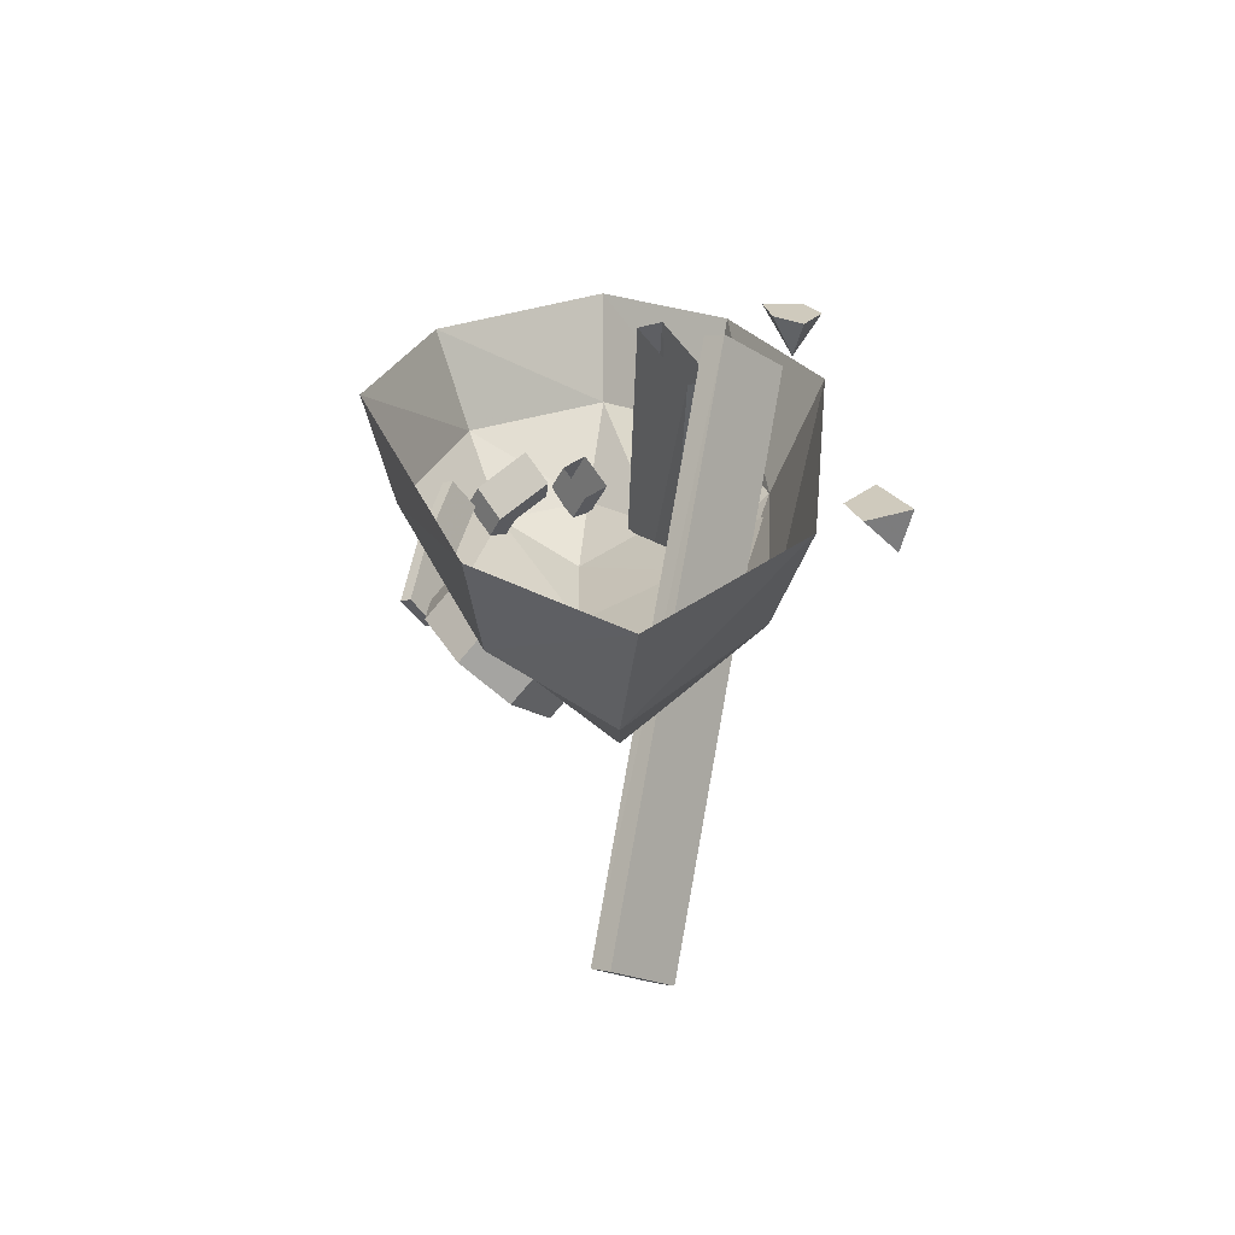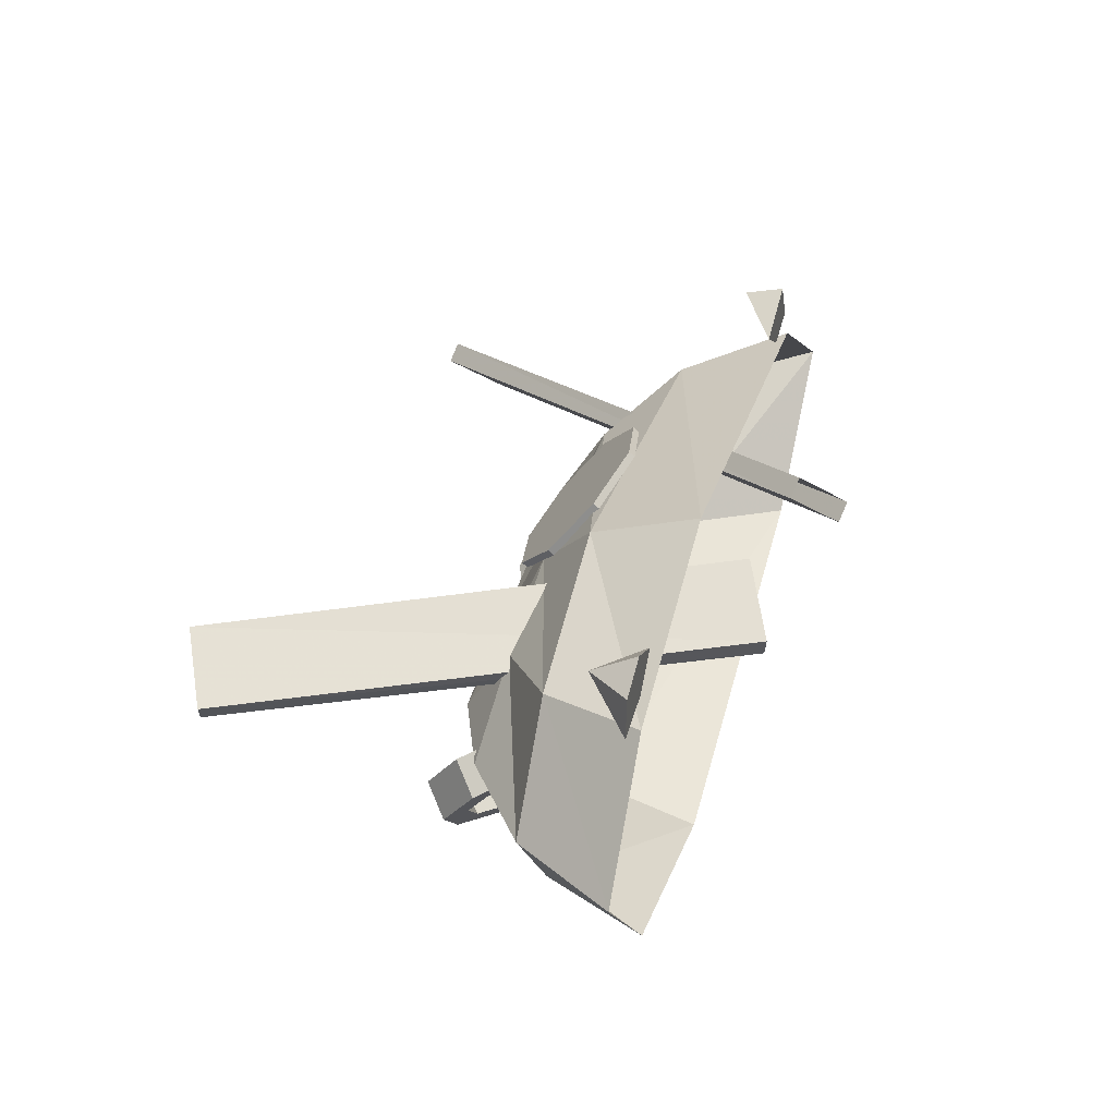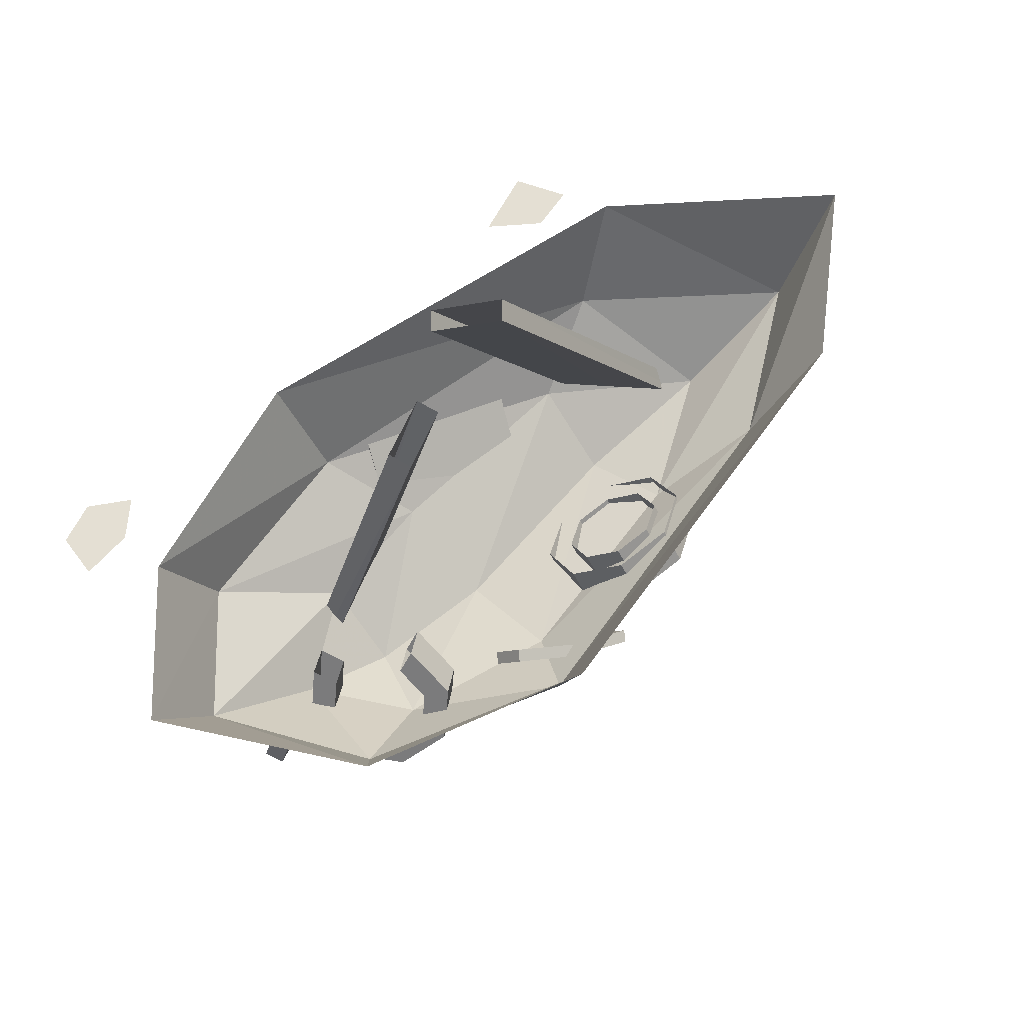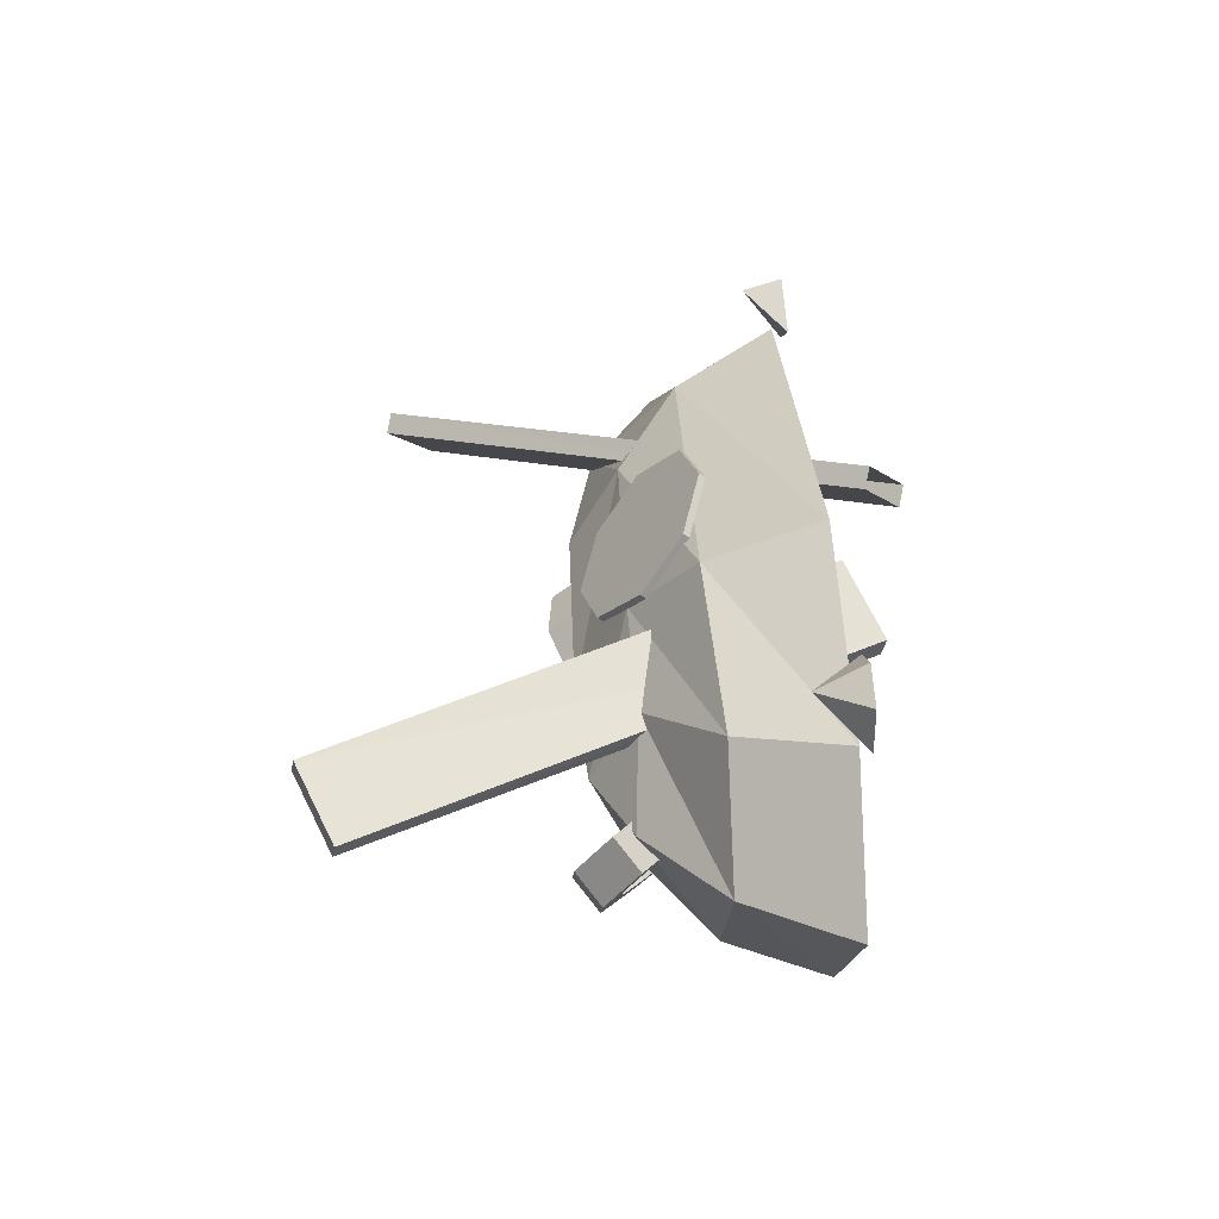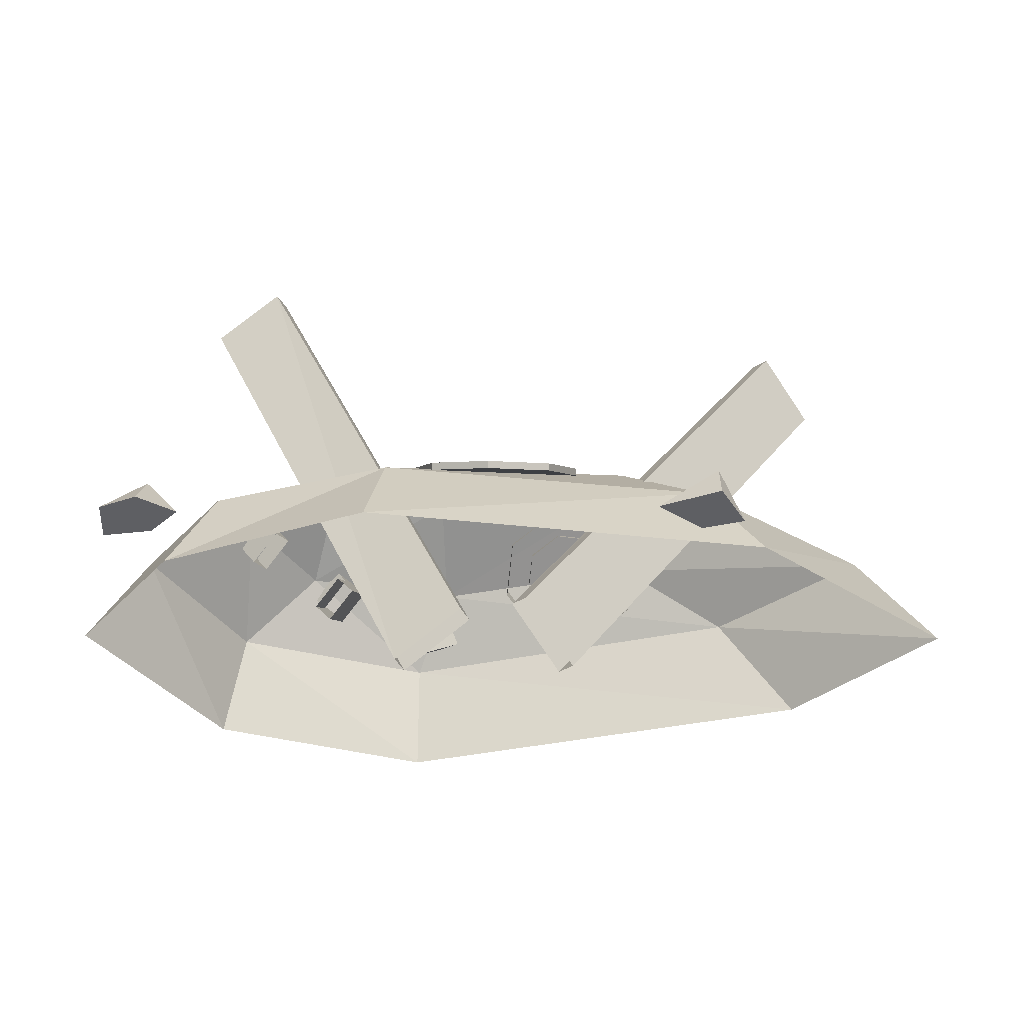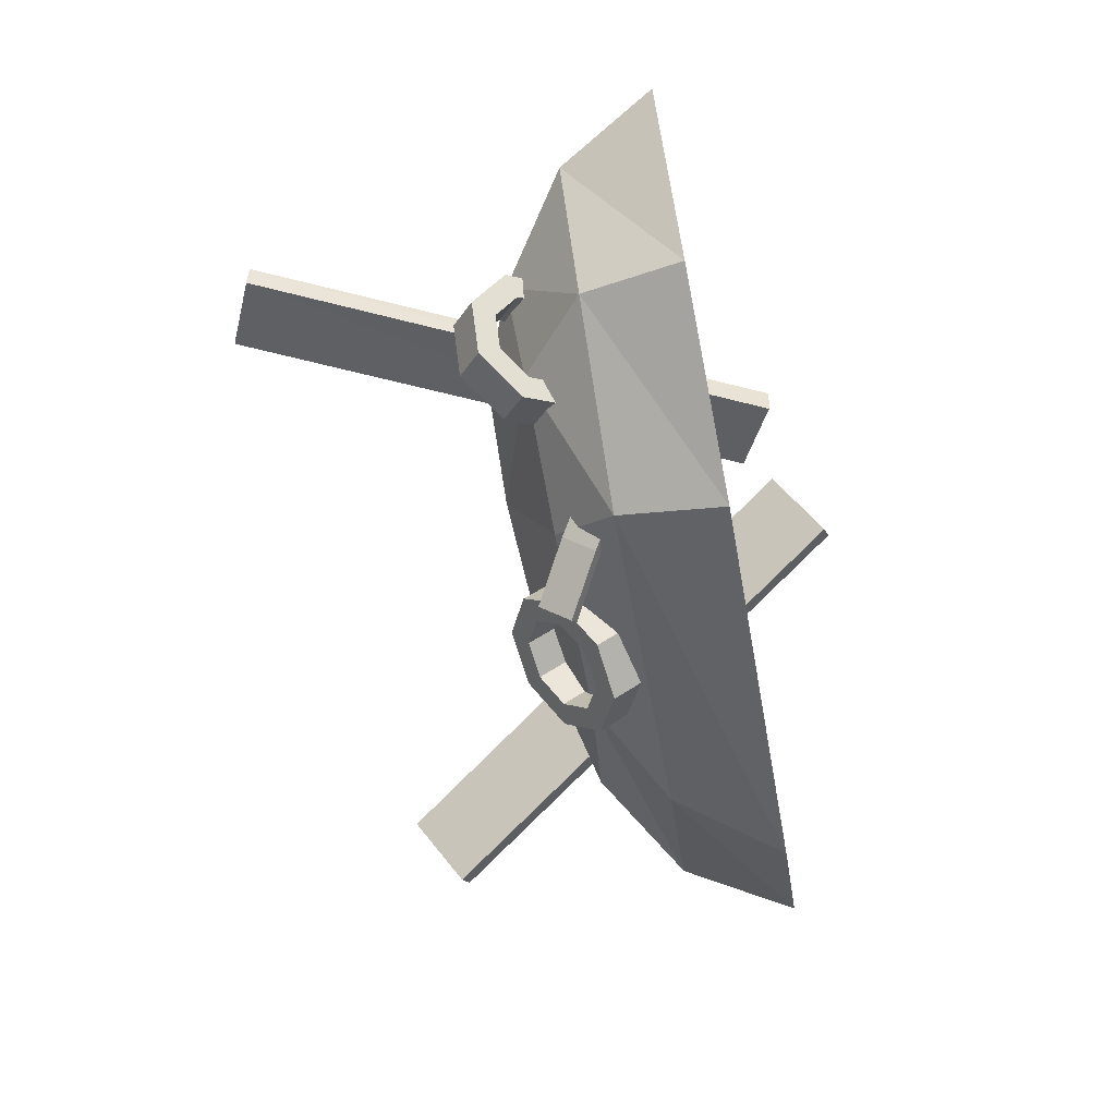
<metadata>
{"format":"obj","ext":"obj","renderer":"f3d","projection":"perspective","resolution":1024,"background":"white","views":[{"elev":22.8,"azim":88.0,"up":"+Z"},{"elev":38.8,"azim":-73.7,"up":"+Y"},{"elev":66.7,"azim":-40.4,"up":"+Z"},{"elev":37.3,"azim":-93.6,"up":"+Y"},{"elev":48.4,"azim":0.2,"up":"+Y"},{"elev":-68.9,"azim":-79.2,"up":"+Y"}]}
</metadata>
<code>
o Cube
v -0.221 0.1676 -0
v -0.3567 0 0
v 0.06096 0.2709 0
v 0.6105 0.2001 -0
v 0.878 -0.001615 0
v 0.6848 -0.177 0
v 0.1134 -0.3168 0.00225
v -0.1813 -0.2314 0.000549
v -0.163 0.1399 -0.137
v -0.2785 -0.001673 -0.1371
v 0.08093 0.2017 -0.1468
v 0.536 0.1589 -0.1371
v 0.7761 -0.01616 -0.1509
v 0.5823 -0.1583 -0.1438
v 0.1134 -0.2756 -0.1421
v -0.1539 -0.189 -0.1359
v -0.02014 0.06033 -0.2254
v -0.139 -0.02739 -0.2358
v 0.1447 0.09072 -0.2278
v 0.4234 0.1053 -0.2206
v 0.6118 -0.01035 -0.2452
v 0.4391 -0.1238 -0.2279
v 0.1572 -0.1875 -0.2262
v -0.04944 -0.1476 -0.2267
v 0.419 -0.008193 -0.2857
v 0.152 -0.04625 -0.2926
v -0.01929 -0.04223 -0.2847
v 0.09787 0.06096 0.08783
v 0.1097 0.02945 0.08369
v 0.2018 0.0865 0.03781
v 0.19 0.117 0.04197
v -0.213 0.04459 -0.577
v -0.201 0.01879 -0.5813
v -0.109 0.0692 -0.627
v -0.1211 0.09501 -0.6227
v 0.2805 0.1939 0.08469
v 0.2621 0.1716 0.07804
v 0.3262 0.09714 0.1366
v 0.3447 0.1193 0.1432
v 0.6672 0.04971 -0.5229
v 0.6488 0.02858 -0.5296
v 0.7131 -0.04578 -0.4711
v 0.7314 -0.02466 -0.4644
v 0.2461 0.03545 -0.2718
v 0.1597 0.05814 -0.2553
v 0.1185 0.1223 -0.206
v 0.1466 0.1903 -0.1528
v 0.2274 0.2223 -0.1268
v 0.3138 0.1996 -0.1433
v 0.355 0.1355 -0.1926
v 0.327 0.06747 -0.2459
v 0.2462 0.04164 -0.2798
v 0.1599 0.06434 -0.2633
v 0.1186 0.1285 -0.214
v 0.1467 0.1964 -0.1608
v 0.2276 0.2285 -0.1348
v 0.3139 0.2058 -0.1513
v 0.3551 0.1417 -0.2006
v 0.3271 0.07367 -0.2538
v 0.5769 0.2548 -0
v 0.52 0.2401 -0
v 0.459 0.2843 -0
v 0.5411 0.3159 -0
v 0.5411 0.3006 -0.05072
v -0.2301 0.2313 -0
v -0.2967 0.2222 -0
v -0.2937 0.2798 -0
v -0.2422 0.301 -0
v -0.1906 0.2707 -0
v -0.2385 0.261 -0.06011
v 0.2526 -0.1469 -0.1977
v 0.2613 -0.0865 -0.248
v 0.3229 -0.04672 -0.2775
v 0.4014 -0.05086 -0.2689
v 0.4508 -0.09647 -0.2273
v 0.4421 -0.1568 -0.177
v 0.3805 -0.1966 -0.1475
v 0.302 -0.1925 -0.156
v 0.2553 -0.182 -0.2394
v 0.264 -0.1217 -0.2897
v 0.3256 -0.08189 -0.3192
v 0.4041 -0.08603 -0.3107
v 0.4535 -0.1316 -0.269
v 0.4448 -0.192 -0.2187
v 0.3832 -0.2318 -0.1892
v 0.3047 -0.2277 -0.1978
v 0.2865 -0.1383 -0.2027
v 0.2922 -0.09851 -0.2359
v 0.3328 -0.07233 -0.2553
v 0.3844 -0.07505 -0.2496
v 0.4169 -0.1051 -0.2222
v 0.4112 -0.1448 -0.1891
v 0.3706 -0.171 -0.1697
v 0.319 -0.1683 -0.1753
v 0.2892 -0.1734 -0.2445
v 0.2949 -0.1337 -0.2776
v 0.3355 -0.1075 -0.297
v 0.3871 -0.1102 -0.2914
v 0.4196 -0.1403 -0.264
v 0.4139 -0.18 -0.2308
v 0.3733 -0.2062 -0.2114
v 0.3217 -0.2035 -0.2171
v 0.08258 -0.177 -0.1593
v 0.2405 -0.2269 -0.2569
v 0.09847 -0.2049 -0.1186
v 0.2564 -0.2548 -0.2161
v 0.07389 -0.1897 -0.1646
v 0.2318 -0.2397 -0.2622
v 0.08978 -0.2176 -0.1239
v 0.2477 -0.2675 -0.2214
v 0.1587 -0.2078 -0.21
v 0.1746 -0.2357 -0.1693
v 0.15 -0.2205 -0.2154
v 0.1659 -0.2484 -0.1746
v 0.01624 -0.08285 -0.1528
v -0.09676 -0.002302 -0.1985
v -0.1317 -0.03277 -0.2626
v -0.1198 -0.0966 -0.3077
v -0.06805 -0.1564 -0.3075
v -0.006782 -0.1771 -0.262
v 0.02813 -0.1467 -0.1979
v -0.01732 -0.1117 -0.1208
v -0.1303 -0.03119 -0.1665
v -0.1652 -0.06166 -0.2306
v -0.1533 -0.1255 -0.2757
v -0.1016 -0.1853 -0.2755
v -0.04034 -0.206 -0.23
v -0.005423 -0.1756 -0.1659
v -0.006999 -0.0852 -0.1793
v -0.08139 -0.03217 -0.2094
v -0.1044 -0.05223 -0.2516
v -0.09654 -0.09425 -0.2813
v -0.06249 -0.1336 -0.2811
v -0.02215 -0.1473 -0.2512
v 0.00083 -0.1272 -0.209
v -0.04055 -0.1141 -0.1473
v -0.1149 -0.06106 -0.1774
v -0.1379 -0.08112 -0.2195
v -0.1301 -0.1231 -0.2493
v -0.09604 -0.1625 -0.2491
v -0.05571 -0.1762 -0.2191
v -0.03272 -0.1561 -0.177
f 3 4 12 11
f 8 2 10 16
f 1 3 11 9
f 5 6 14 13
f 7 8 16 15
f 4 5 13 12
f 2 1 9 10
f 6 7 15 14
f 16 10 18 24
f 15 16 24 23
f 13 14 22 21
f 12 13 21 20
f 14 15 23 22
f 10 9 17 18
f 9 11 19 17
f 11 12 20 19
f 18 17 27
f 26 23 24 27
f 25 22 23 26
f 21 22 25
f 19 26 27 17
f 20 25 26 19
f 20 21 25
f 24 18 27
f 32 33 29 28
f 33 34 30 29
f 34 35 31 30
f 35 32 28 31
f 35 34 33 32
f 40 41 37 36
f 41 42 38 37
f 42 43 39 38
f 43 40 36 39
f 43 42 41 40
f 50 49 51
f 46 45 47
f 45 44 48 47
f 49 48 44 51
f 58 59 57
f 54 55 53
f 53 55 56 52
f 57 59 52 56
f 51 44 52 59
f 50 51 59 58
f 49 50 58 57
f 48 49 57 56
f 47 48 56 55
f 46 47 55 54
f 45 46 54 53
f 44 45 53 52
f 61 60 63 62
f 63 60 64
f 62 63 64
f 61 62 64
f 60 61 64
f 66 65 69 68 67
f 69 65 70
f 68 69 70
f 67 68 70
f 66 67 70
f 65 66 70
f 78 71 79 86
f 77 78 86 85
f 76 77 85 84
f 75 76 84 83
f 74 75 83 82
f 73 74 82 81
f 72 73 81 80
f 71 72 80 79
f 94 102 95 87
f 93 101 102 94
f 92 100 101 93
f 91 99 100 92
f 90 98 99 91
f 89 97 98 90
f 88 96 97 89
f 87 95 96 88
f 85 101 100 84
f 83 99 98 82
f 81 97 96 80
f 86 102 101 85
f 84 100 99 83
f 82 98 97 81
f 80 96 95 79
f 79 95 102 86
f 111 112 106 104
f 113 108 110 114
f 112 105 109 114
f 104 106 110 108
f 111 104 108 113
f 105 103 107 109
f 103 111 113 107
f 106 112 114 110
f 107 113 114 109
f 103 105 112 111
f 121 115 122 128
f 120 121 128 127
f 119 120 127 126
f 118 119 126 125
f 117 118 125 124
f 116 117 124 123
f 135 142 136 129
f 134 141 142 135
f 133 140 141 134
f 132 139 140 133
f 131 138 139 132
f 130 137 138 131
f 116 130 131 117
f 127 141 140 126
f 125 139 138 124
f 121 135 129 115
f 119 133 134 120
f 117 131 132 118
f 128 142 141 127
f 126 140 139 125
f 124 138 137 123
f 120 134 135 121
f 118 132 133 119
f 122 136 142 128

</code>
